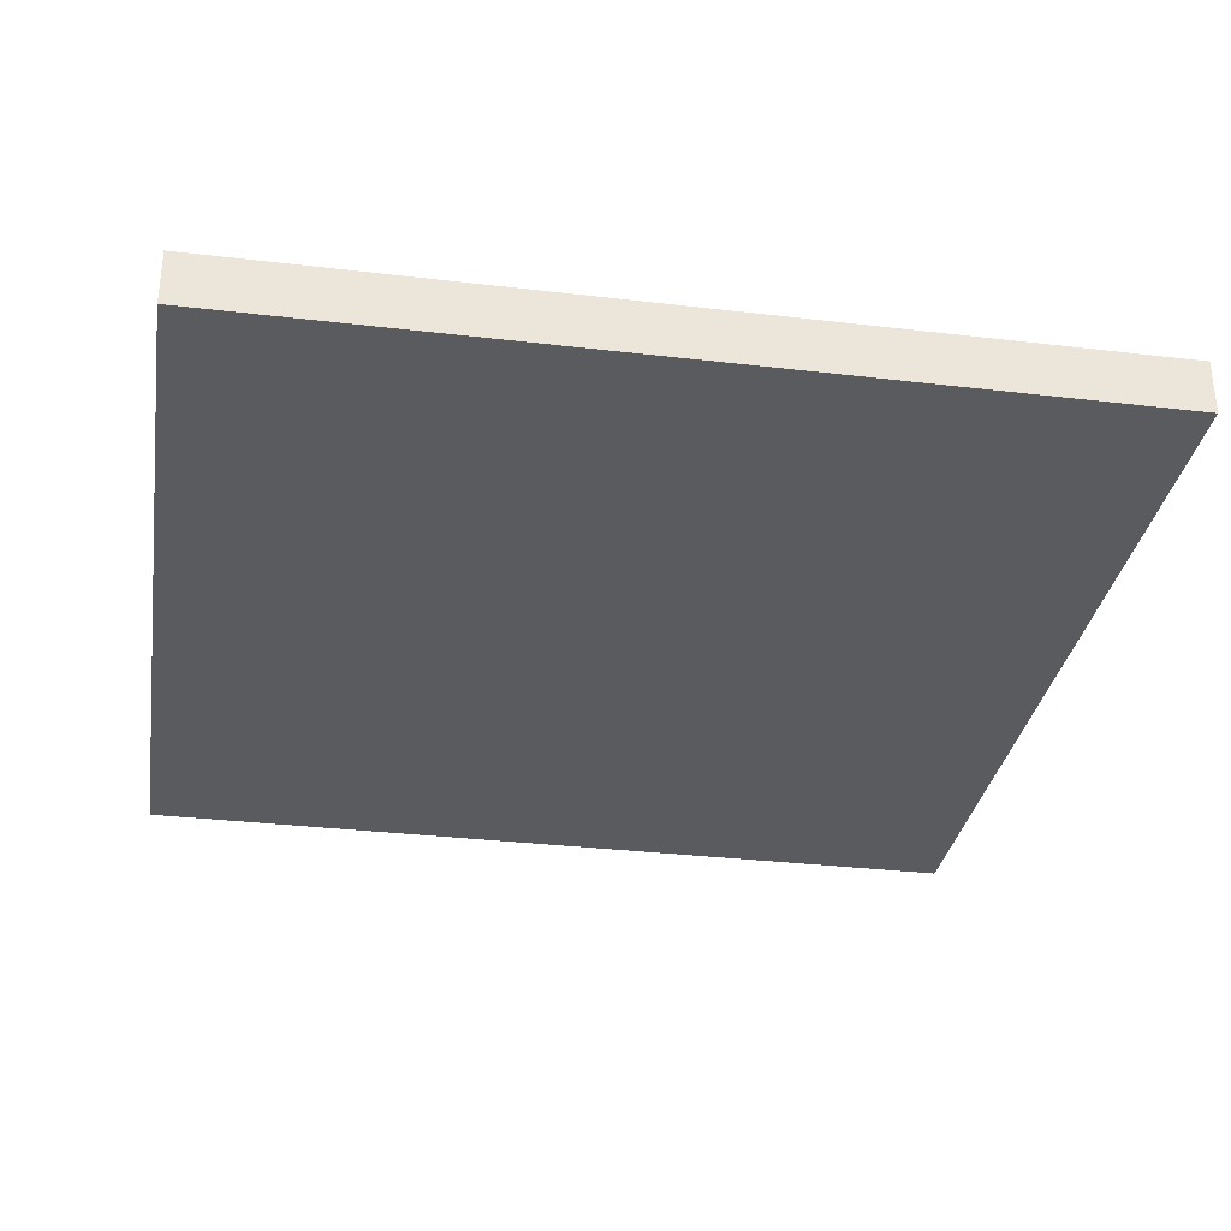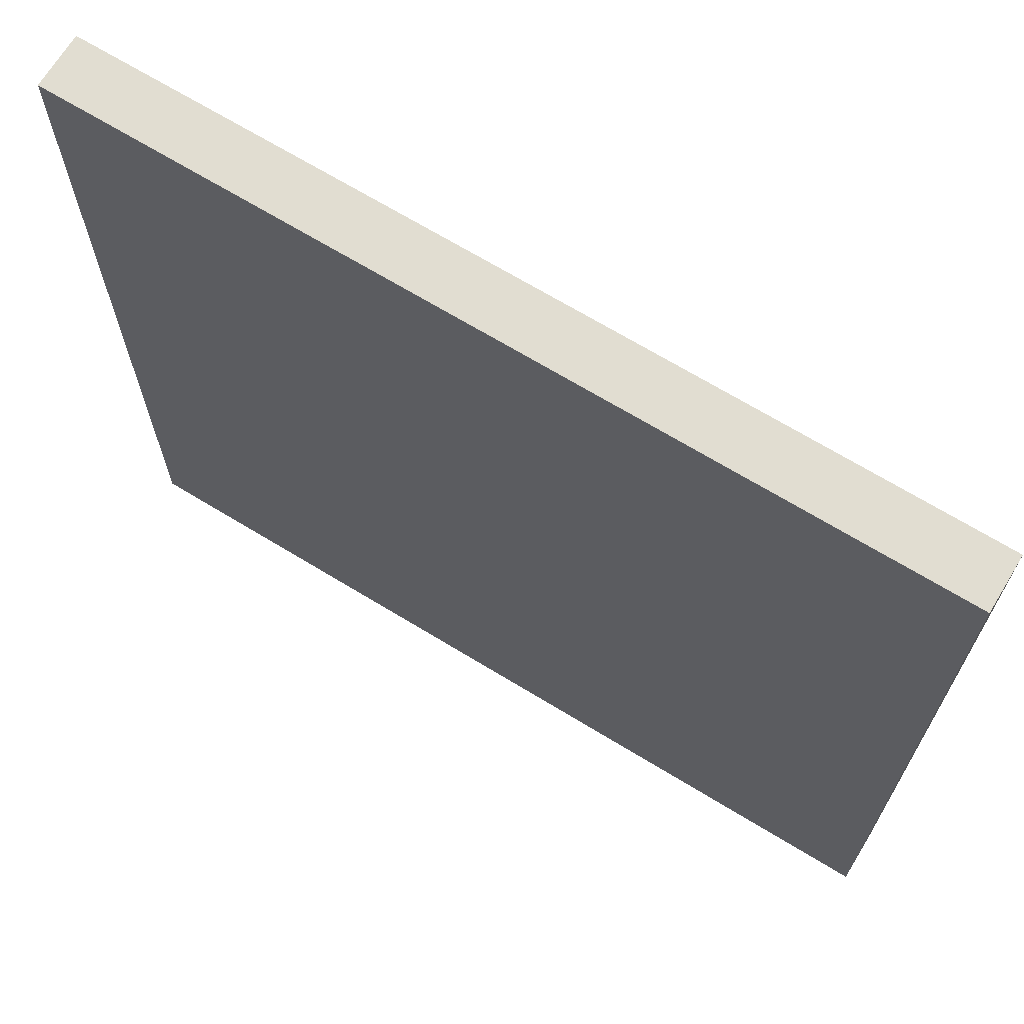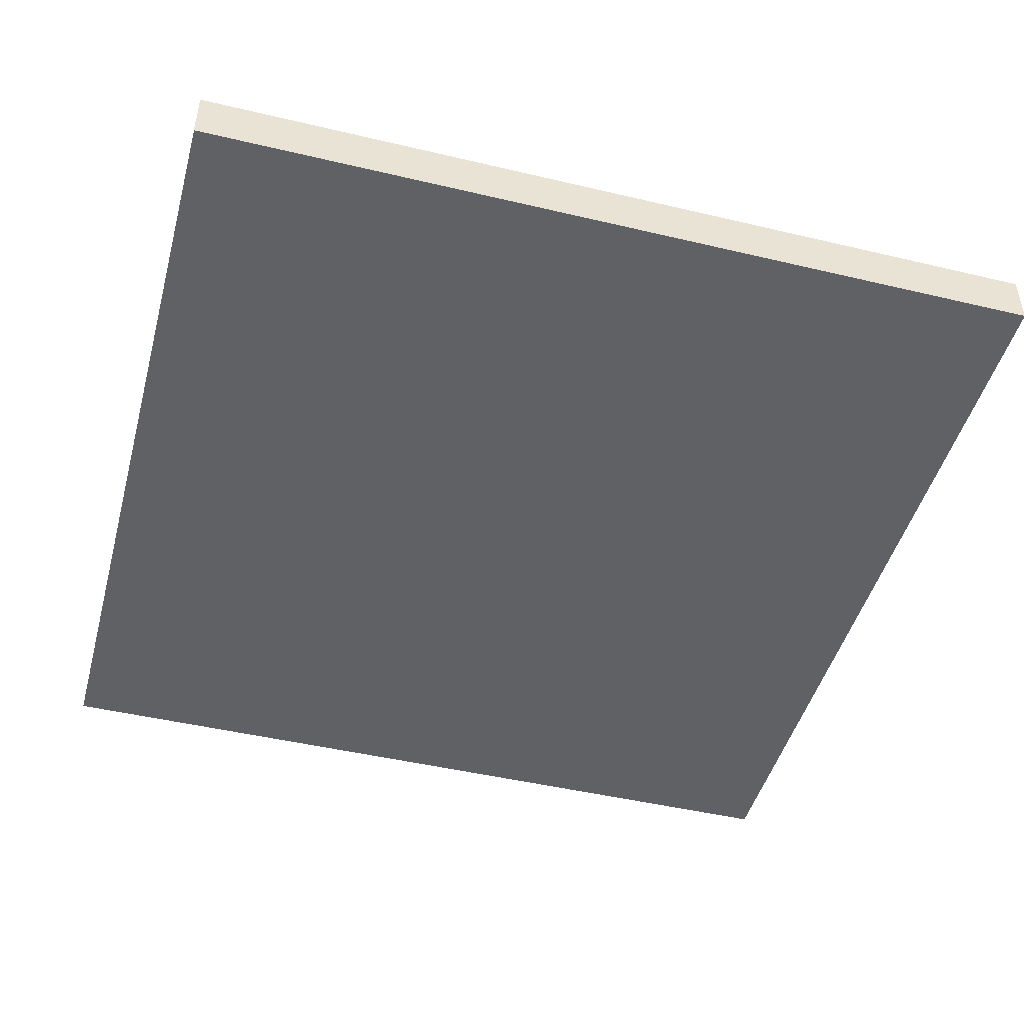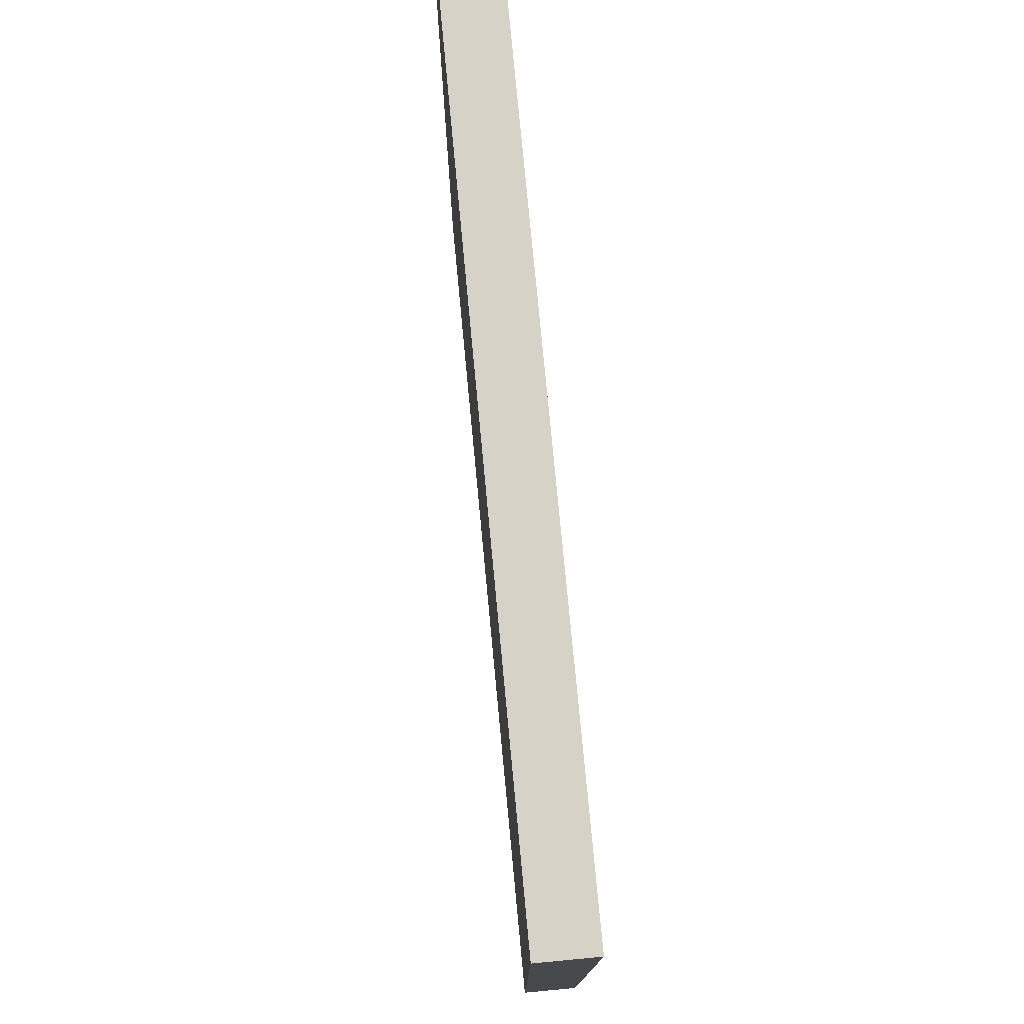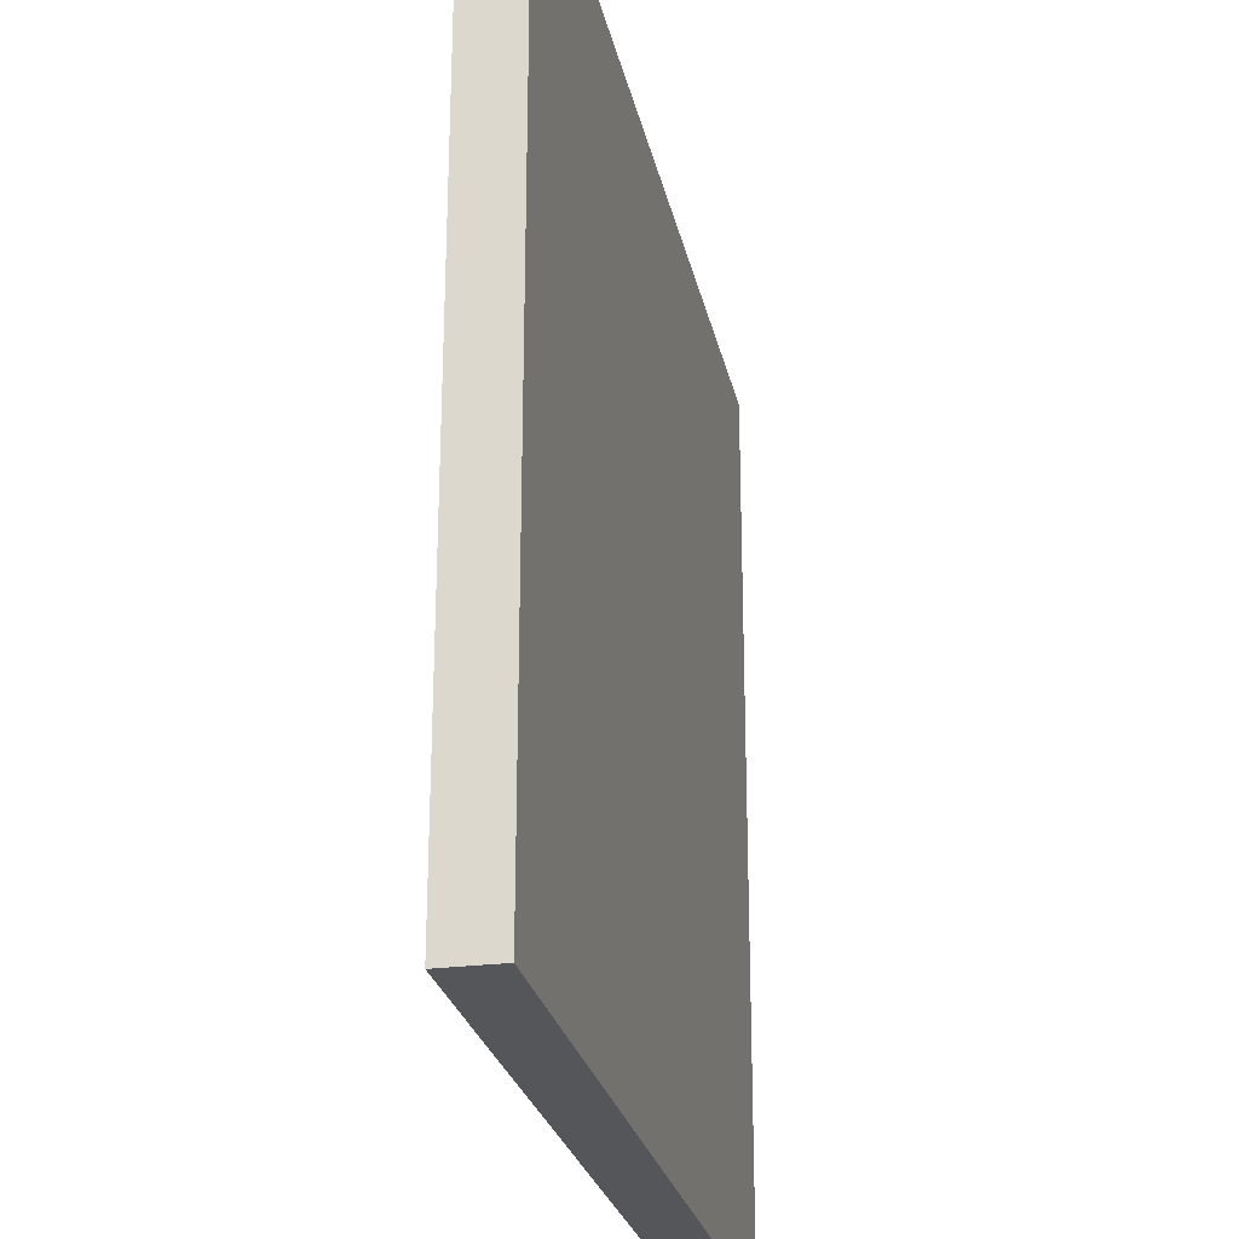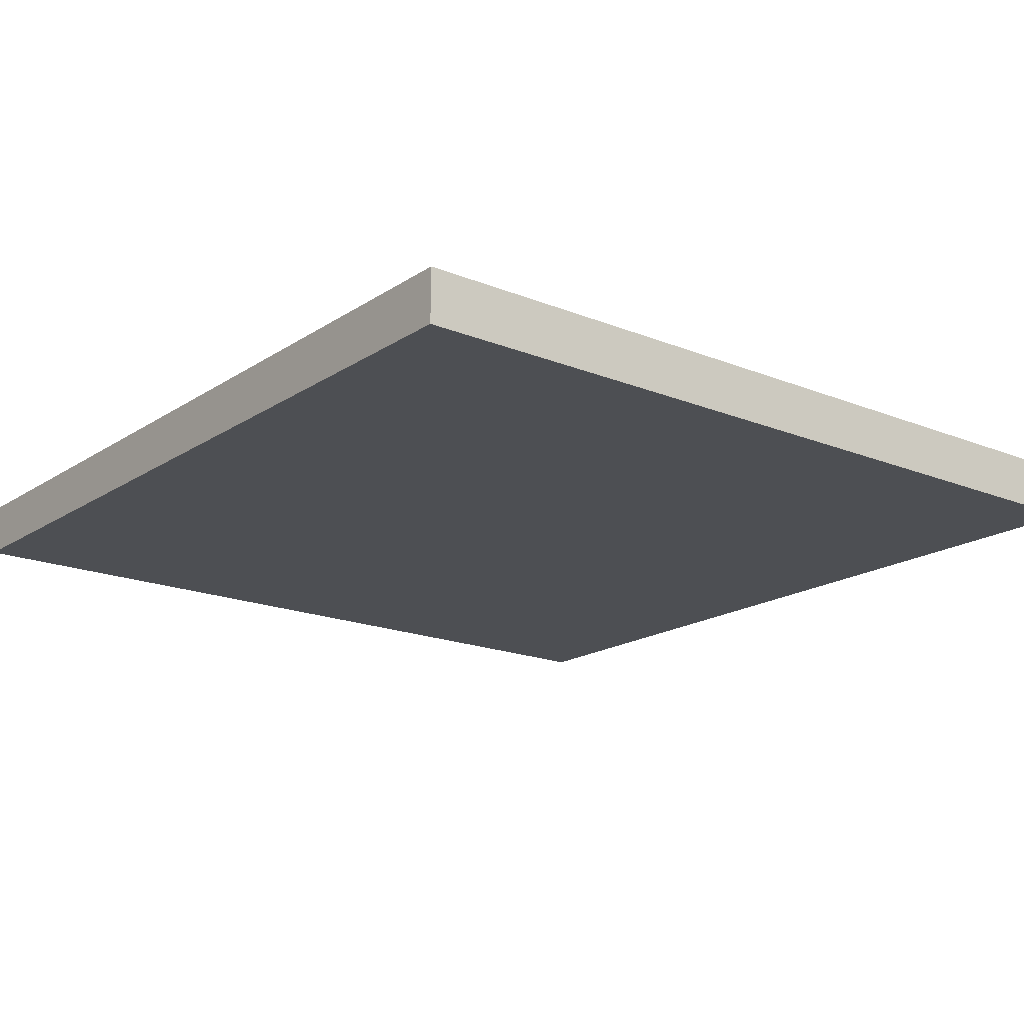
<metadata>
{"format":"obj","ext":"obj","renderer":"f3d","projection":"perspective","resolution":1024,"background":"white","views":[{"elev":-32.2,"azim":-99.4,"up":"+Y"},{"elev":68.8,"azim":-148.6,"up":"+Z"},{"elev":-46.5,"azim":-105.1,"up":"+Y"},{"elev":77.8,"azim":84.6,"up":"+Z"},{"elev":-25.9,"azim":-78.2,"up":"+Z"},{"elev":-18.0,"azim":141.6,"up":"+Y"}]}
</metadata>
<code>
o Cube
v 3.775 -2.48 -4
v 3.775 -2.48 4
v -4.225 -2.48 4
v -4.225 -2.48 -4
v 3.775 -1.98 -4
v 3.775 -1.98 4
v -4.225 -1.98 4
v -4.225 -1.98 -4
f 1 2 3 4
f 5 8 7 6
f 1 5 6 2
f 2 6 7 3
f 3 7 8 4
f 5 1 4 8

</code>
